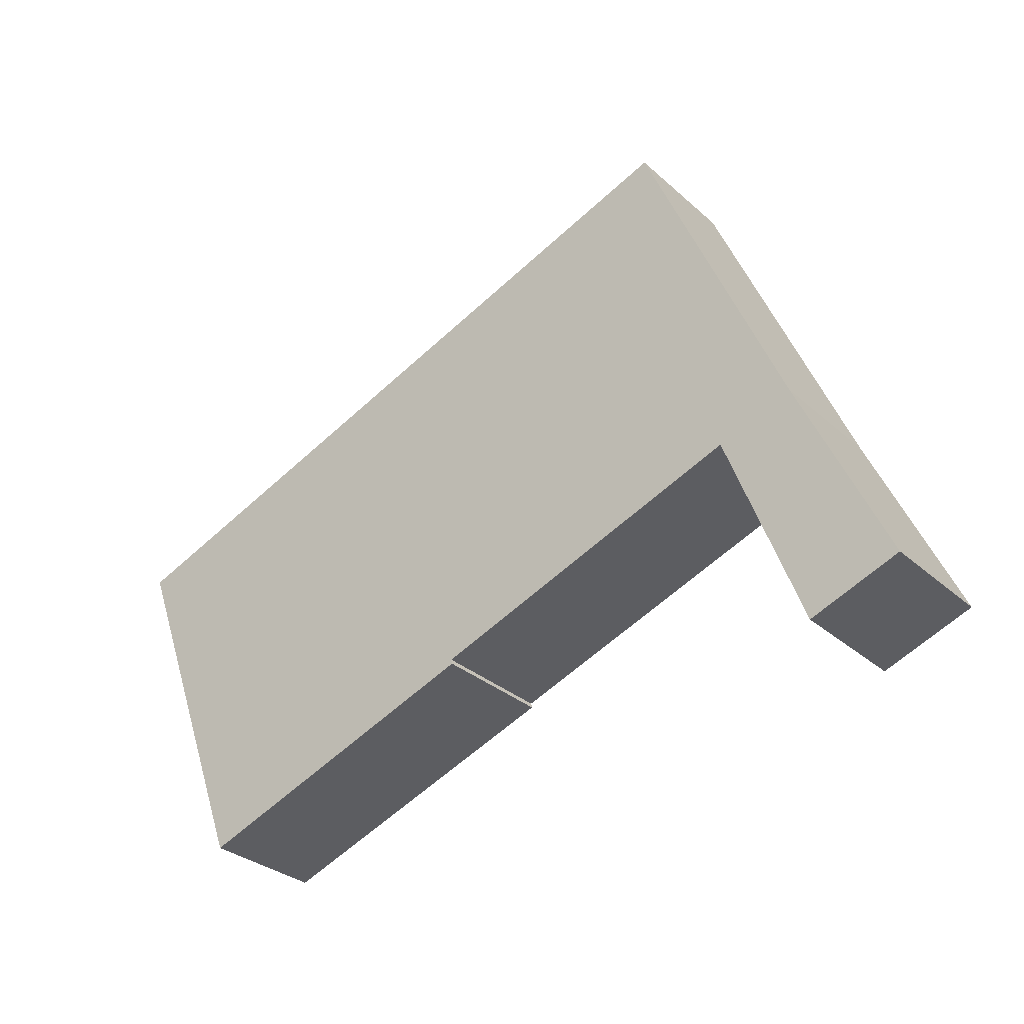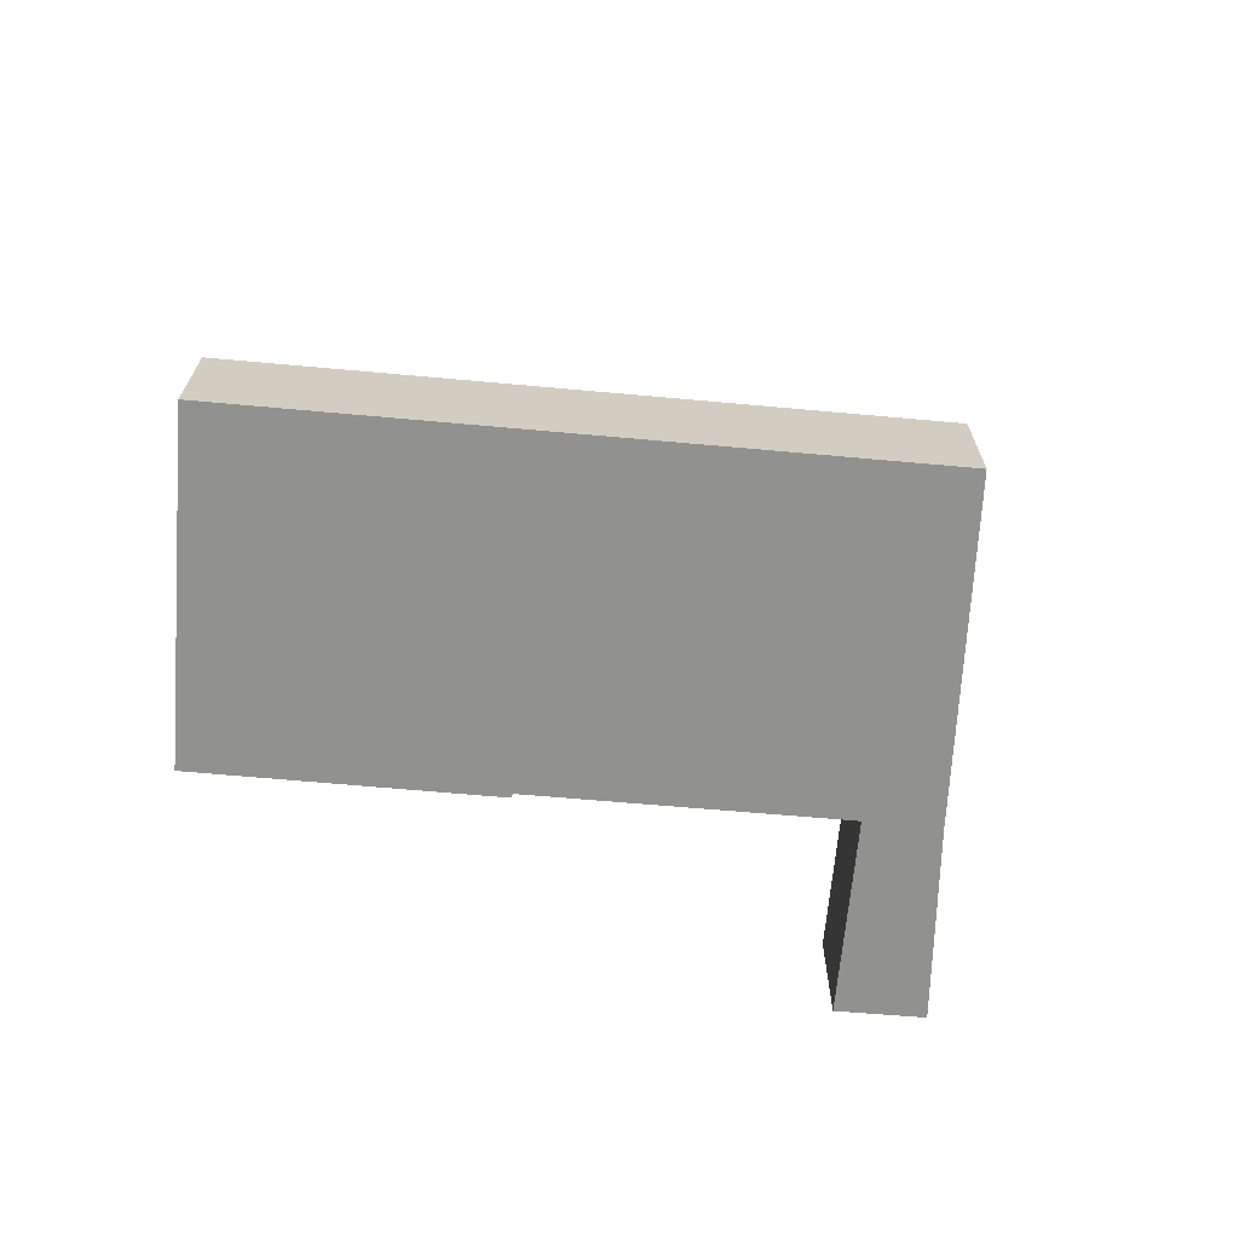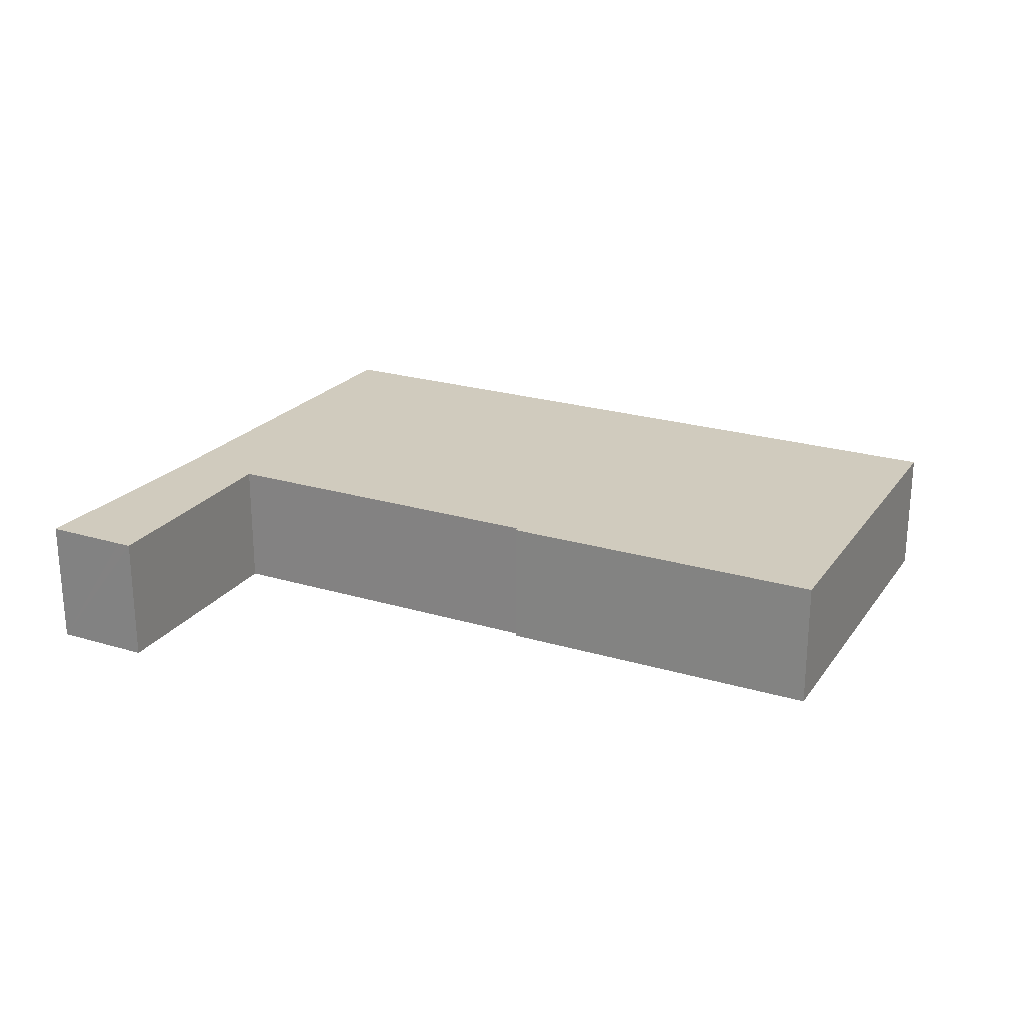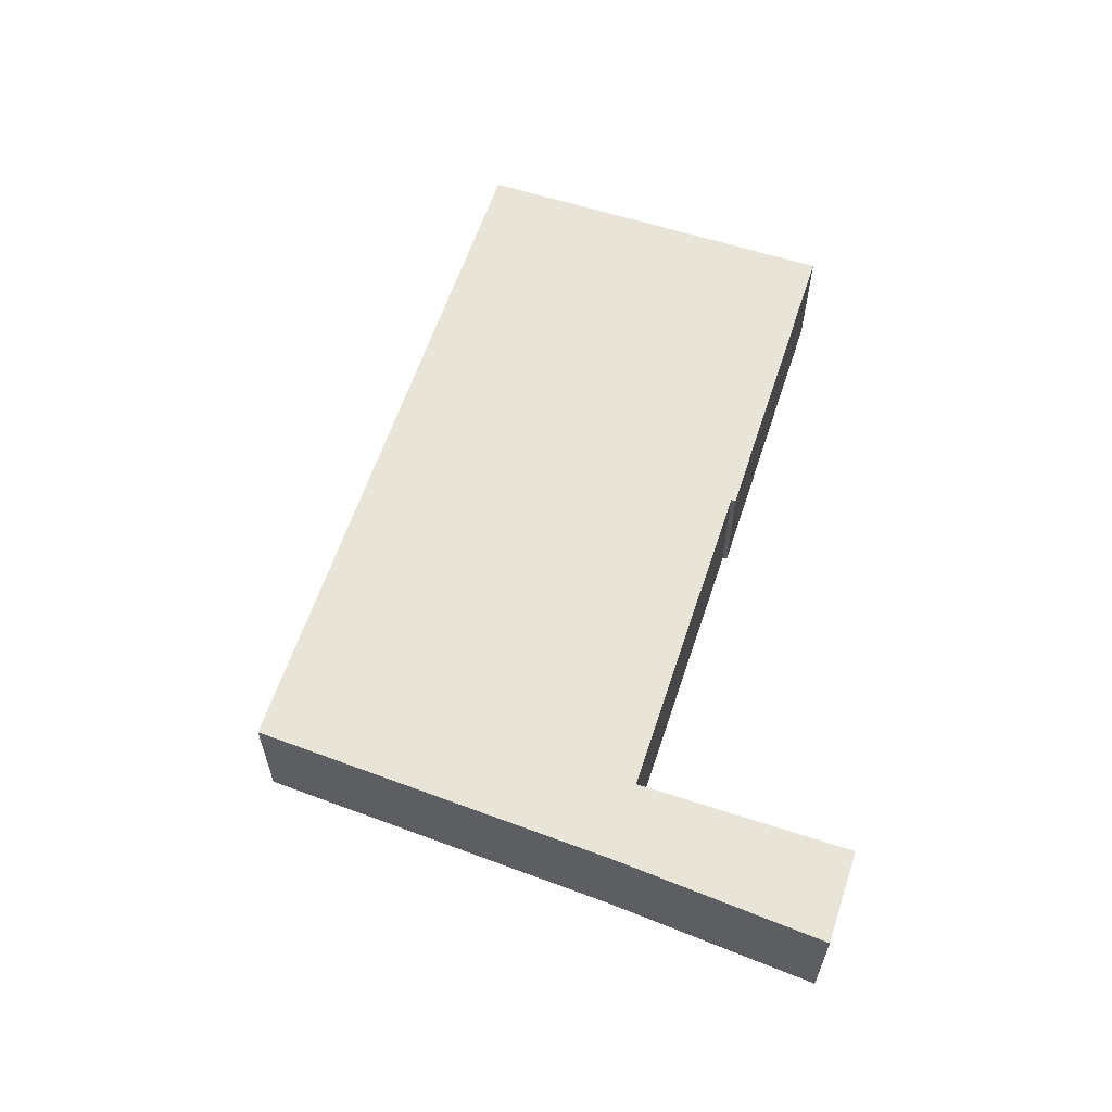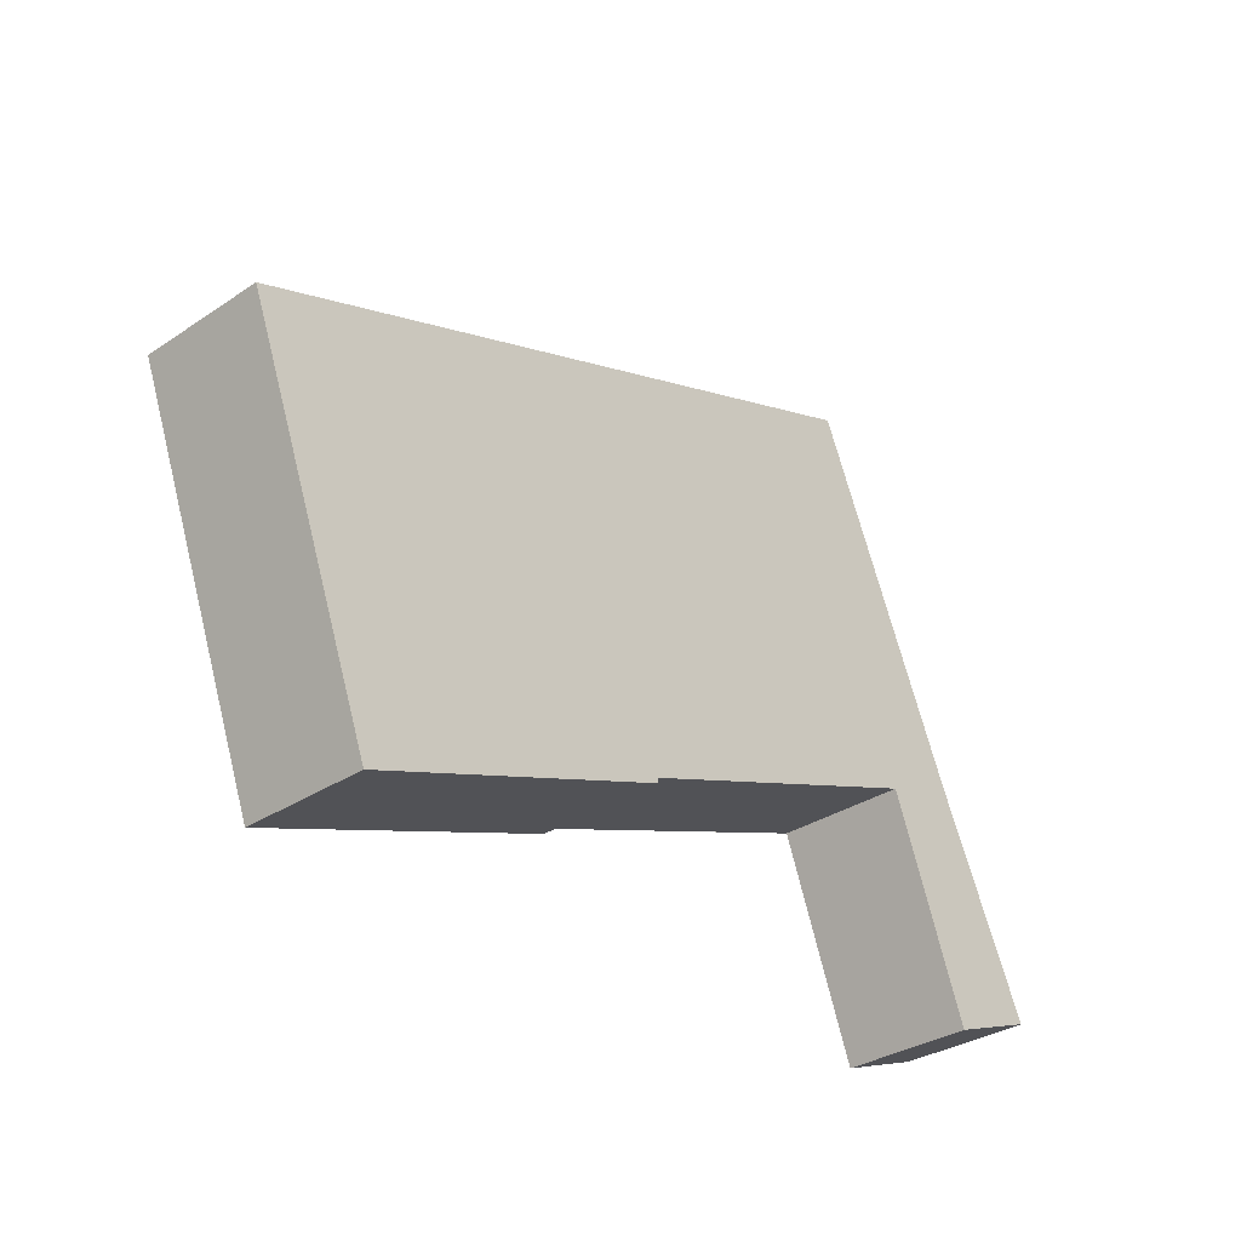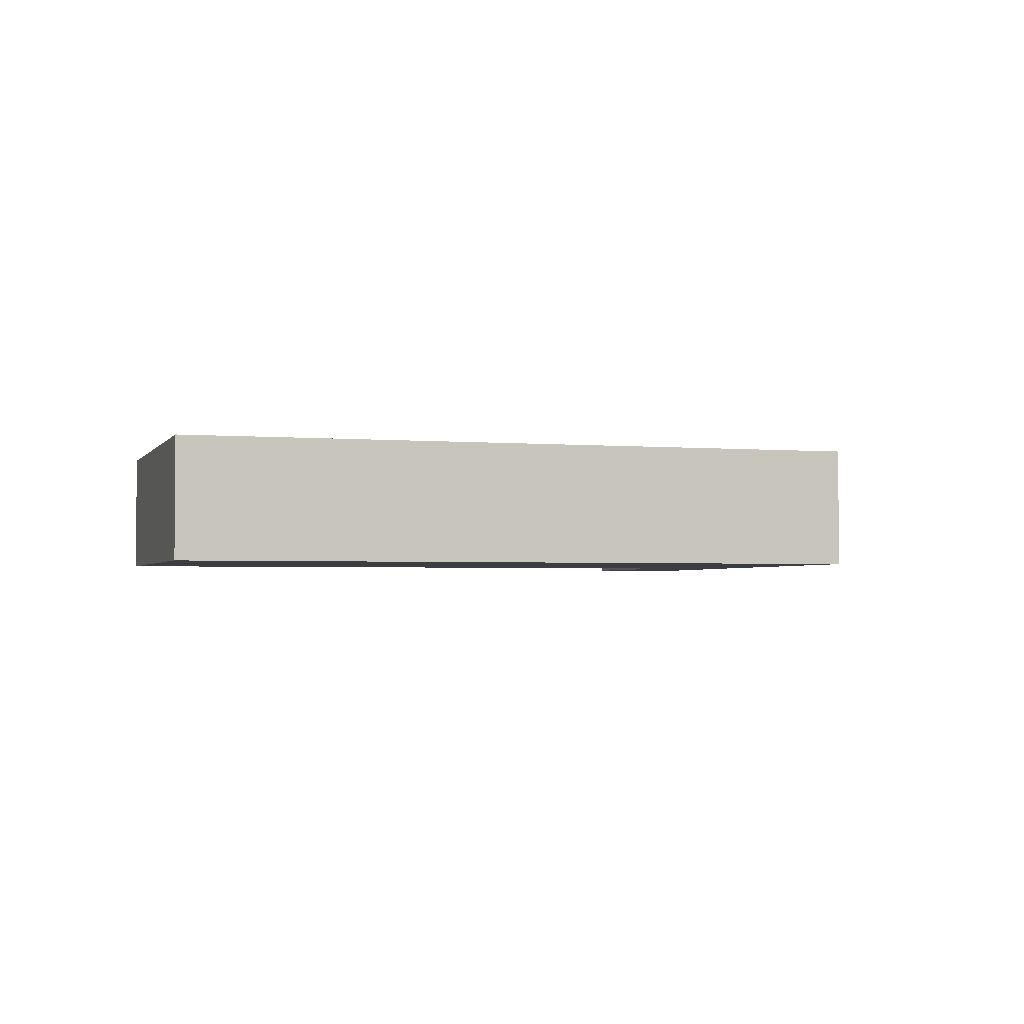
<metadata>
{"format":"obj","ext":"obj","renderer":"f3d","projection":"perspective","resolution":1024,"background":"white","views":[{"elev":-30.8,"azim":38.5,"up":"+Z"},{"elev":-65.9,"azim":-25.7,"up":"+Y"},{"elev":23.5,"azim":-174.0,"up":"+Y"},{"elev":60.7,"azim":87.7,"up":"+Y"},{"elev":-32.7,"azim":-47.4,"up":"+Z"},{"elev":-2.6,"azim":-37.8,"up":"+Y"}]}
</metadata>
<code>
v  5.549 7.68 -14.79
v  26.8 7.68 -14.66
v  8.112 7.68 -21.63
v  3.159 7.68 -8.422
v  0 7.68 4.703e-16
v  26.73 7.68 -14.38
v  42.59 7.68 -8.422
v  22.48 7.68 8.406
v  46.27 7.68 -7.039
v  52.36 7.68 -8.422
v  51.11 7.68 -5.675
v  36.68 7.68 13.72
v  50.94 7.68 -5.299
v  37.21 7.68 13.92
v  41.95 7.68 15.69
v  46.79 7.68 -8.422
v  51.83 7.68 -19.39
v  51.04 7.68 -19.68
v  51.89 7.68 -19.36
v  53.18 7.68 -18.87
v  56.55 7.68 -17.58
v  56.35 7.68 -17.14
v  46.41 7.68 -7.431
v  26.8 8.977e-16 -14.66
v  8.112 1.324e-15 -21.63
v  56.55 1.077e-15 -17.58
v  51.04 1.205e-15 -19.68
v  53.18 1.155e-15 -18.87
v  51.89 1.185e-15 -19.36
v  51.83 1.187e-15 -19.39
v  46.27 4.31e-16 -7.039
v  42.59 5.157e-16 -8.422
v  26.73 8.805e-16 -14.38
v  5.549 9.059e-16 -14.79
v  3.159 5.157e-16 -8.422
v  0 0 0
v  46.79 5.157e-16 -8.422
v  46.41 4.55e-16 -7.431
v  22.48 -5.147e-16 8.406
v  36.68 -8.399e-16 13.72
v  37.21 -8.521e-16 13.92
v  41.95 -9.607e-16 15.69
v  50.94 3.245e-16 -5.299
v  51.11 3.475e-16 -5.675
v  56.35 1.05e-15 -17.14
v  52.36 5.157e-16 -8.422
g defaultobject
f 1 2 3
f 2 1 4
f 2 4 5
f 2 5 6
f 6 5 7
f 7 5 8
f 7 8 9
f 9 8 10
f 10 8 11
f 11 8 12
f 11 12 13
f 13 12 14
f 13 14 15
f 16 17 18
f 17 16 19
f 19 16 20
f 20 16 21
f 21 16 22
f 22 16 10
f 10 16 23
f 10 23 9
f 24 3 2
f 3 24 25
f 26 20 21
f 20 26 19
f 19 26 17
f 17 26 18
f 18 26 27
f 27 26 28
f 27 28 29
f 27 29 30
f 31 7 9
f 7 31 6
f 6 31 32
f 6 32 33
f 25 1 3
f 1 25 34
f 1 34 4
f 4 34 35
f 4 35 5
f 5 35 36
f 27 16 18
f 16 27 37
f 16 37 23
f 23 37 9
f 9 37 38
f 9 38 31
f 36 8 5
f 8 36 39
f 8 39 12
f 12 39 40
f 12 40 14
f 14 40 15
f 15 40 41
f 15 41 42
f 42 13 15
f 13 42 43
f 43 11 13
f 11 43 10
f 10 43 22
f 22 43 21
f 21 43 44
f 21 44 45
f 21 45 26
f 45 44 46
f 33 2 6
f 2 33 24
f 24 33 25
f 39 25 33
f 35 25 39
f 36 35 39
f 34 25 35
f 26 45 28
f 46 28 45
f 29 28 46
f 30 29 46
f 27 30 46
f 37 27 46
f 44 37 46
f 43 37 44
f 42 37 43
f 38 37 42
f 31 38 42
f 32 31 42
f 33 32 42
f 41 33 42
f 40 33 41
f 39 33 40

</code>
